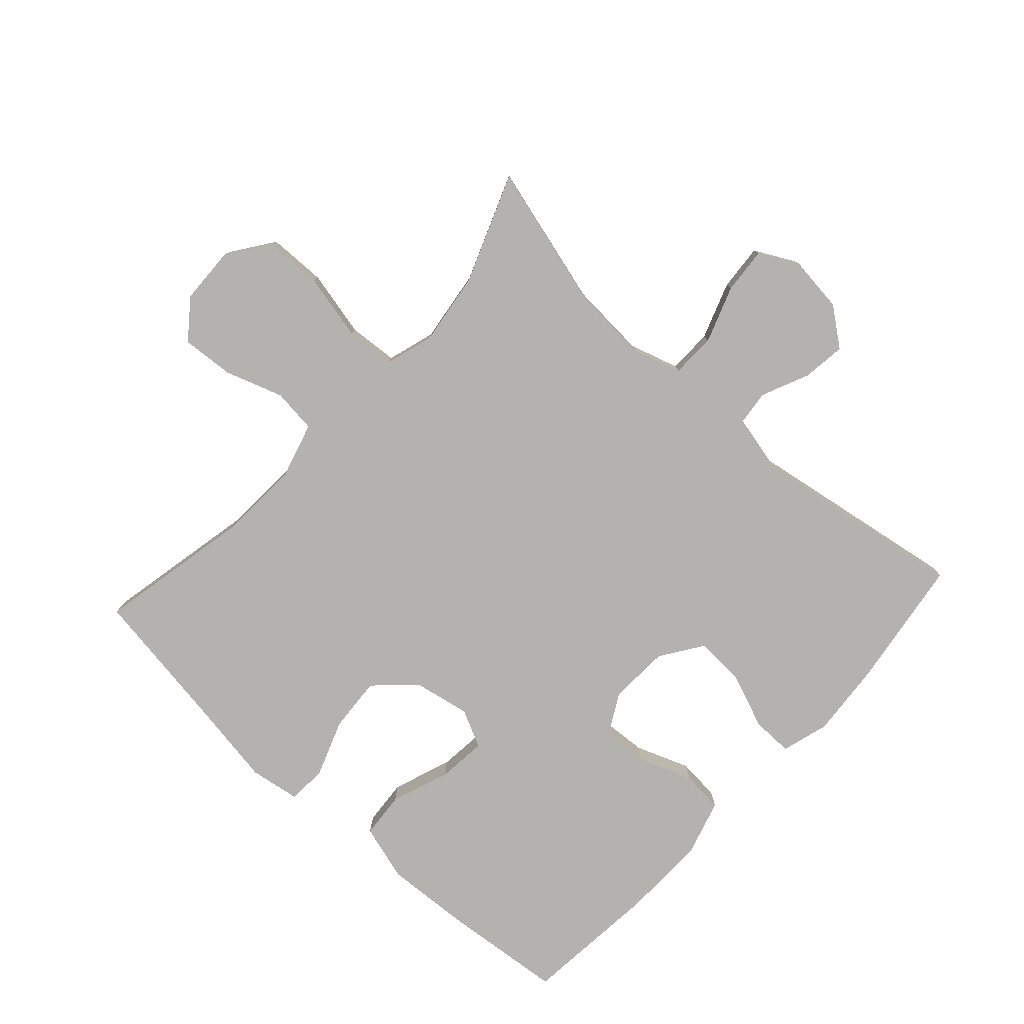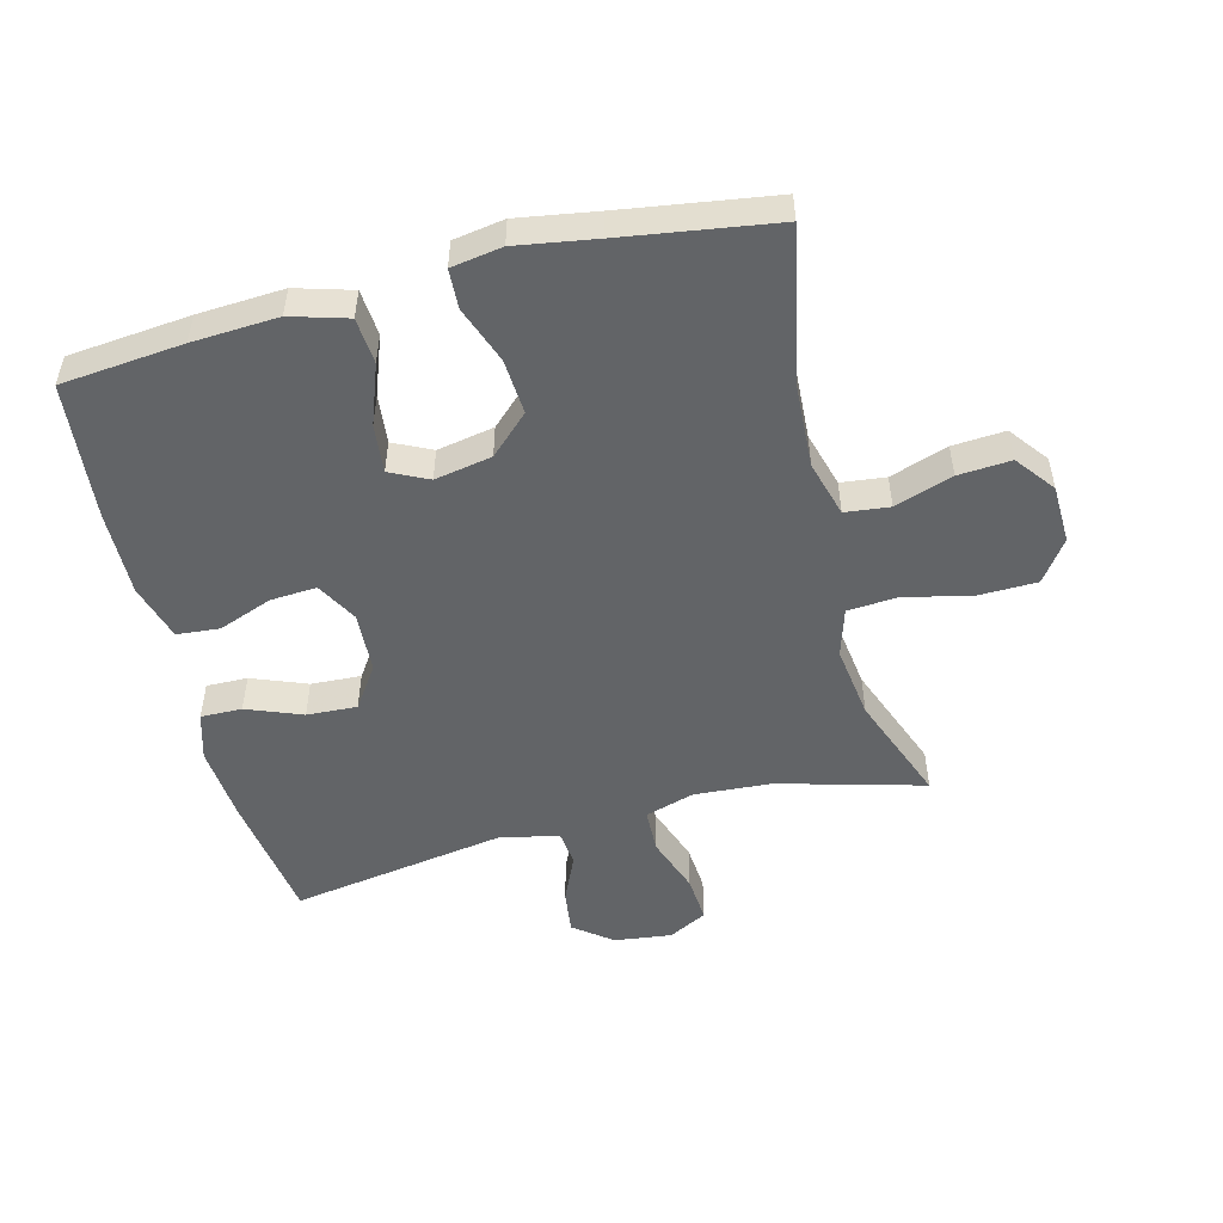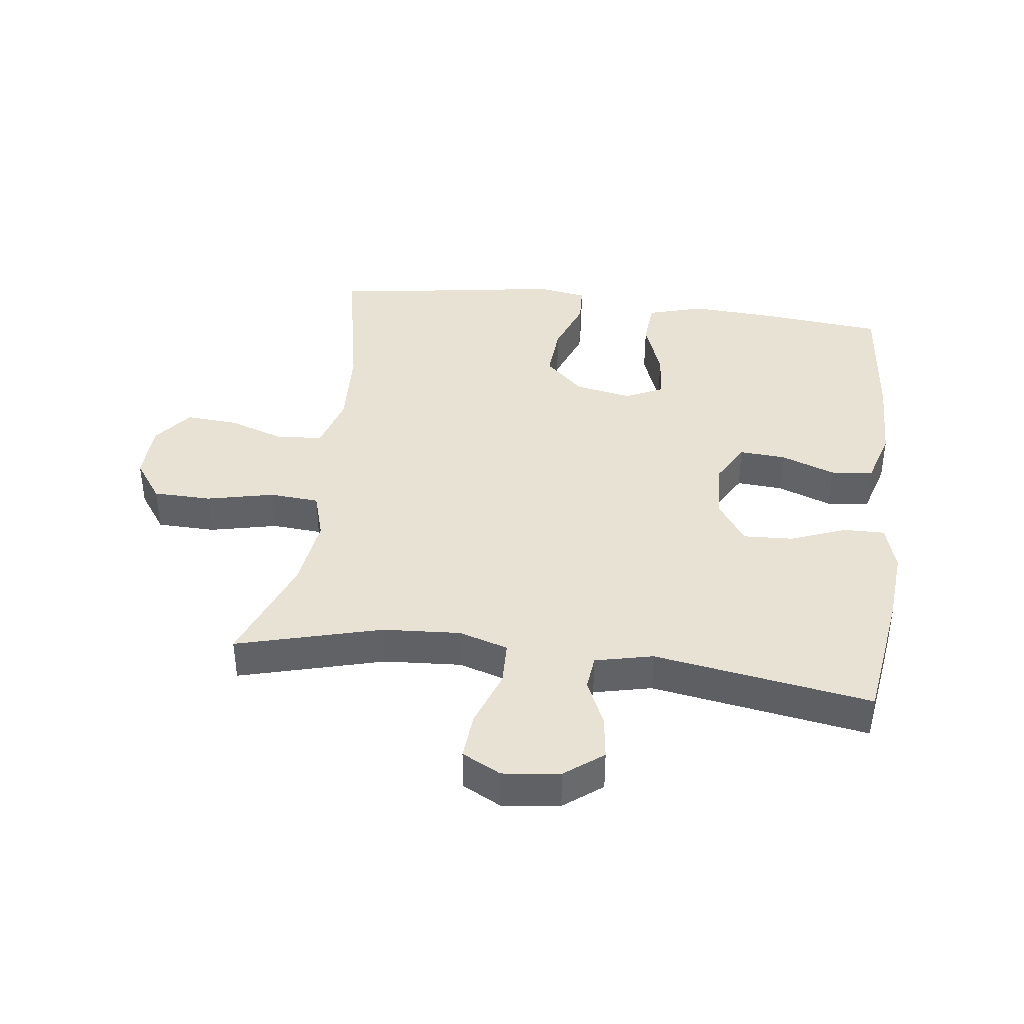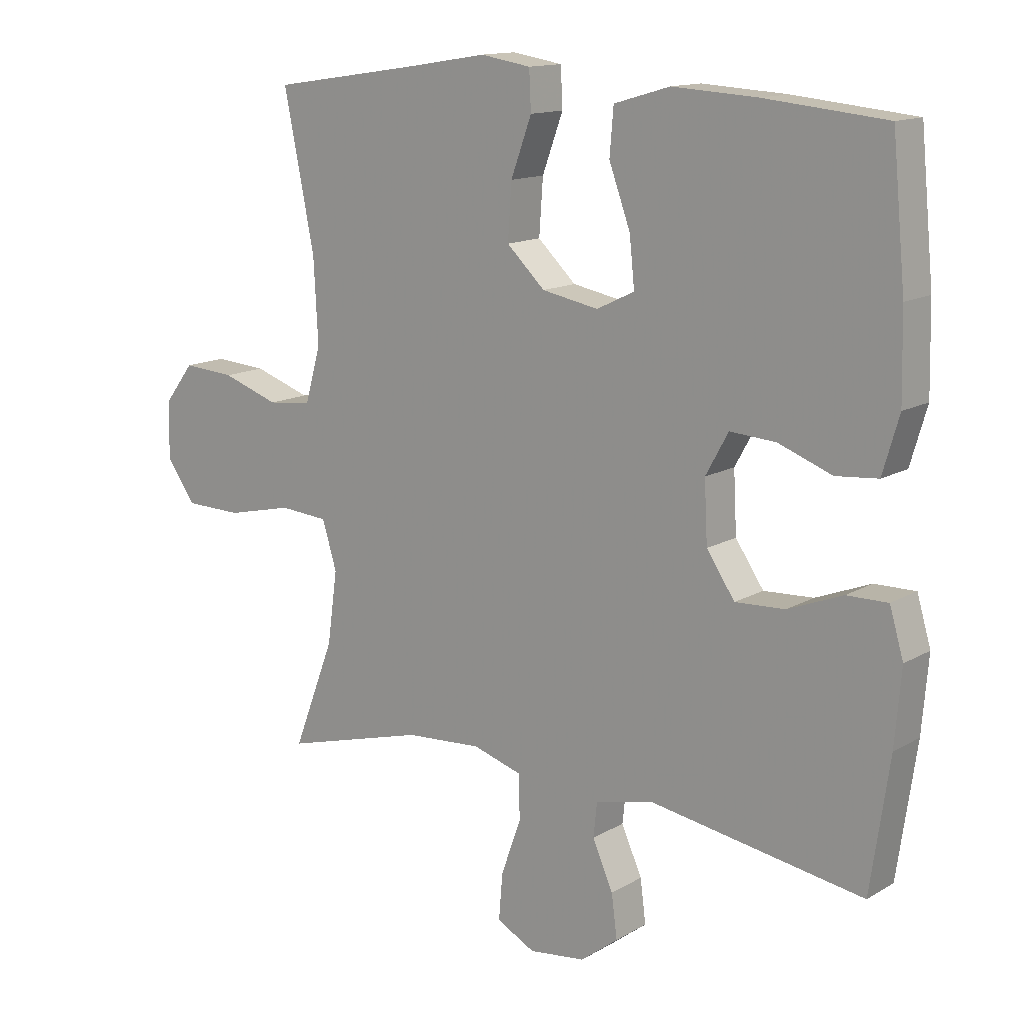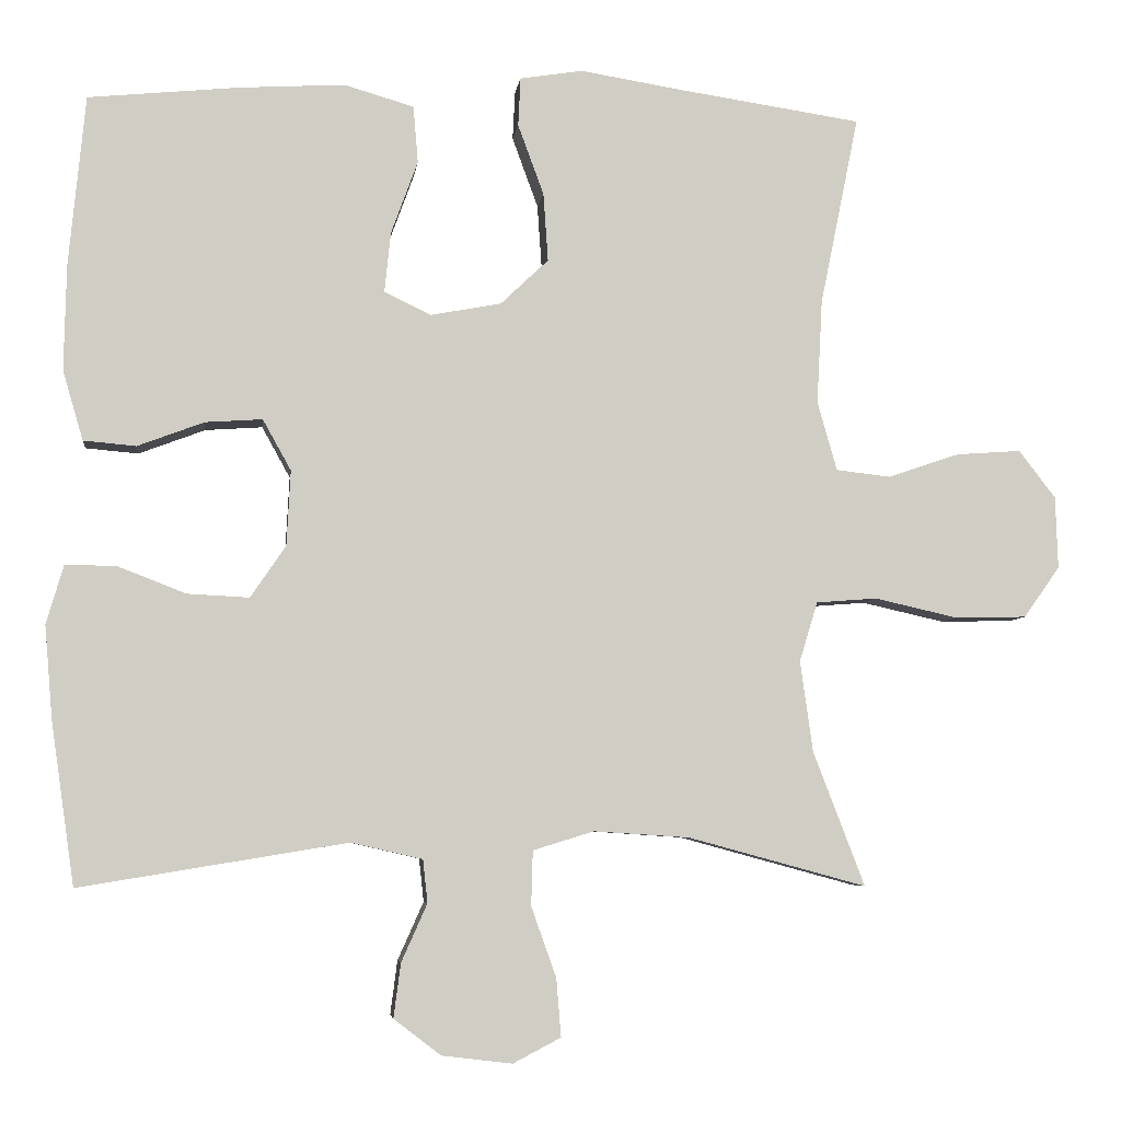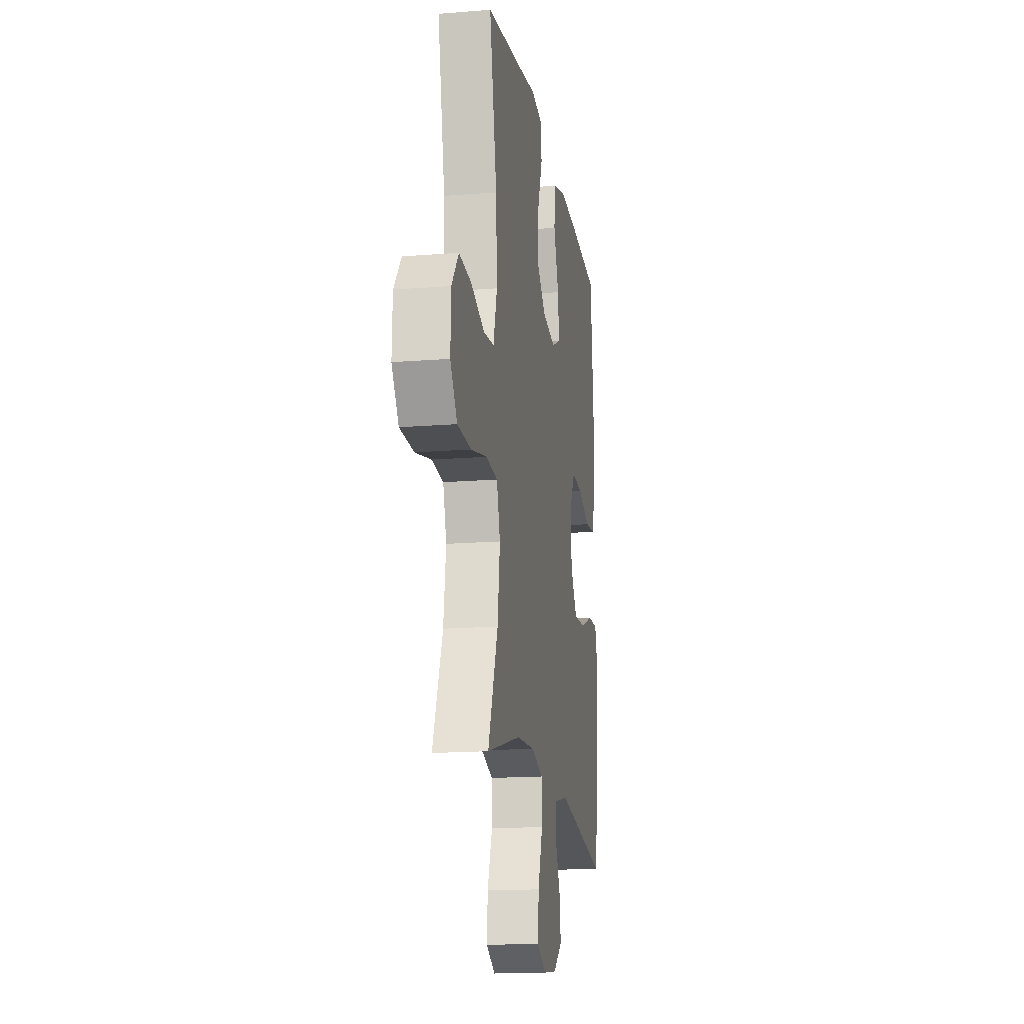
<metadata>
{"format":"obj","ext":"obj","renderer":"f3d","projection":"perspective","resolution":1024,"background":"white","views":[{"elev":-79.7,"azim":137.6,"up":"+Y"},{"elev":-51.1,"azim":14.3,"up":"+Y"},{"elev":39.9,"azim":-172.7,"up":"+Y"},{"elev":13.7,"azim":-141.9,"up":"+Z"},{"elev":-5.6,"azim":-6.9,"up":"+Z"},{"elev":-16.4,"azim":99.4,"up":"+Z"}]}
</metadata>
<code>
v 0.5 0.07 0.5
v 0.451 0.07 0.258
v 0.444 0.07 0.125
v 0.469 0.07 0.037
v 0.539 0.07 0.029
v 0.63 0.07 0.06
v 0.713 0.07 0.066
v 0.76 0.07 0.005
v 0.763 0.07 -0.087
v 0.717 0.07 -0.152
v 0.625 0.07 -0.154
v 0.519 0.07 -0.13
v 0.441 0.07 -0.136
v 0.418 0.07 -0.212
v 0.434 0.07 -0.328
v 0.5 0.07 -0.5
v 0.272 0.07 -0.438
v 0.15 0.07 -0.43
v 0.072 0.07 -0.454
v 0.07 0.07 -0.524
v 0.102 0.07 -0.614
v 0.108 0.07 -0.688
v 0.047 0.07 -0.72
v -0.043 0.07 -0.709
v -0.103 0.07 -0.663
v -0.094 0.07 -0.594
v -0.061 0.07 -0.52
v -0.067 0.07 -0.465
v -0.158 0.07 -0.444
v -0.5 0.07 -0.5
v -0.53 0.07 -0.292
v -0.54 0.07 -0.173
v -0.518 0.07 -0.098
v -0.453 0.07 -0.099
v -0.366 0.07 -0.133
v -0.287 0.07 -0.137
v -0.242 0.07 -0.071
v -0.237 0.07 0.025
v -0.273 0.07 0.09
v -0.346 0.07 0.085
v -0.431 0.07 0.053
v -0.498 0.07 0.059
v -0.524 0.07 0.148
v -0.521 0.07 0.283
v -0.5 0.07 0.5
v -0.308 0.07 0.519
v -0.173 0.07 0.527
v -0.084 0.07 0.501
v -0.078 0.07 0.428
v -0.112 0.07 0.335
v -0.12 0.07 0.258
v -0.06 0.07 0.229
v 0.03 0.07 0.246
v 0.091 0.07 0.304
v 0.085 0.07 0.391
v 0.052 0.07 0.481
v 0.055 0.07 0.543
v 0.135 0.07 0.556
v 0.259 0.07 0.536
v 0.5 0 0.5
v 0.451 0 0.258
v 0.444 0 0.125
v 0.469 0 0.037
v 0.539 0 0.029
v 0.63 0 0.06
v 0.713 0 0.066
v 0.76 0 0.005
v 0.763 0 -0.087
v 0.717 0 -0.152
v 0.625 0 -0.154
v 0.519 0 -0.13
v 0.441 0 -0.136
v 0.418 0 -0.212
v 0.434 0 -0.328
v 0.5 0 -0.5
v 0.272 0 -0.438
v 0.15 0 -0.43
v 0.072 0 -0.454
v 0.07 0 -0.524
v 0.102 0 -0.614
v 0.108 0 -0.688
v 0.047 0 -0.72
v -0.043 0 -0.709
v -0.103 0 -0.663
v -0.094 0 -0.594
v -0.061 0 -0.52
v -0.067 0 -0.465
v -0.158 0 -0.444
v -0.5 0 -0.5
v -0.53 0 -0.292
v -0.54 0 -0.173
v -0.518 0 -0.098
v -0.453 0 -0.099
v -0.366 0 -0.133
v -0.287 0 -0.137
v -0.242 0 -0.071
v -0.237 0 0.025
v -0.273 0 0.09
v -0.346 0 0.085
v -0.431 0 0.053
v -0.498 0 0.059
v -0.524 0 0.148
v -0.521 0 0.283
v -0.5 0 0.5
v -0.308 0 0.519
v -0.173 0 0.527
v -0.084 0 0.501
v -0.078 0 0.428
v -0.112 0 0.335
v -0.12 0 0.258
v -0.06 0 0.229
v 0.03 0 0.246
v 0.091 0 0.304
v 0.085 0 0.391
v 0.052 0 0.481
v 0.055 0 0.543
v 0.135 0 0.556
v 0.259 0 0.536
f 56 57 58 59
f 55 56 59 1
f 54 55 1 2
f 53 54 2 3
f 52 53 3 4
f 47 48 49 50
f 47 50 51
f 46 47 51
f 45 46 51
f 44 45 51
f 43 44 51 52
f 40 41 42 43
f 39 40 43 52
f 32 33 34 35
f 32 35 36
f 29 30 31 32
f 28 29 32 36
f 24 25 26 27
f 22 23 24 27
f 20 21 22 27
f 19 20 27 28
f 18 19 28 36
f 15 16 17
f 14 15 17 18
f 13 14 18 36
f 9 10 11 12
f 5 6 7 8
f 5 8 9 12
f 38 39 52 4
f 12 13 36 37
f 12 37 38
f 4 5 12 38
f 118 117 116 115
f 60 118 115 114
f 61 60 114 113
f 62 61 113 112
f 63 62 112 111
f 109 108 107 106
f 110 109 106
f 110 106 105
f 110 105 104
f 110 104 103
f 111 110 103 102
f 102 101 100 99
f 111 102 99 98
f 94 93 92 91
f 95 94 91
f 91 90 89 88
f 95 91 88 87
f 86 85 84 83
f 86 83 82 81
f 86 81 80 79
f 87 86 79 78
f 95 87 78 77
f 76 75 74
f 77 76 74 73
f 95 77 73 72
f 71 70 69 68
f 67 66 65 64
f 71 68 67 64
f 63 111 98 97
f 96 95 72 71
f 97 96 71
f 97 71 64 63
f 1 60 61 2
f 2 61 62 3
f 3 62 63 4
f 4 63 64 5
f 5 64 65 6
f 6 65 66 7
f 7 66 67 8
f 8 67 68 9
f 9 68 69 10
f 10 69 70 11
f 11 70 71 12
f 12 71 72 13
f 13 72 73 14
f 14 73 74 15
f 15 74 75 16
f 16 75 76 17
f 17 76 77 18
f 18 77 78 19
f 19 78 79 20
f 20 79 80 21
f 21 80 81 22
f 22 81 82 23
f 23 82 83 24
f 24 83 84 25
f 25 84 85 26
f 26 85 86 27
f 27 86 87 28
f 28 87 88 29
f 29 88 89 30
f 30 89 90 31
f 31 90 91 32
f 32 91 92 33
f 33 92 93 34
f 34 93 94 35
f 35 94 95 36
f 36 95 96 37
f 37 96 97 38
f 38 97 98 39
f 39 98 99 40
f 40 99 100 41
f 41 100 101 42
f 42 101 102 43
f 43 102 103 44
f 44 103 104 45
f 45 104 105 46
f 46 105 106 47
f 47 106 107 48
f 48 107 108 49
f 49 108 109 50
f 50 109 110 51
f 51 110 111 52
f 52 111 112 53
f 53 112 113 54
f 54 113 114 55
f 55 114 115 56
f 56 115 116 57
f 57 116 117 58
f 58 117 118 59
f 59 118 60 1

</code>
